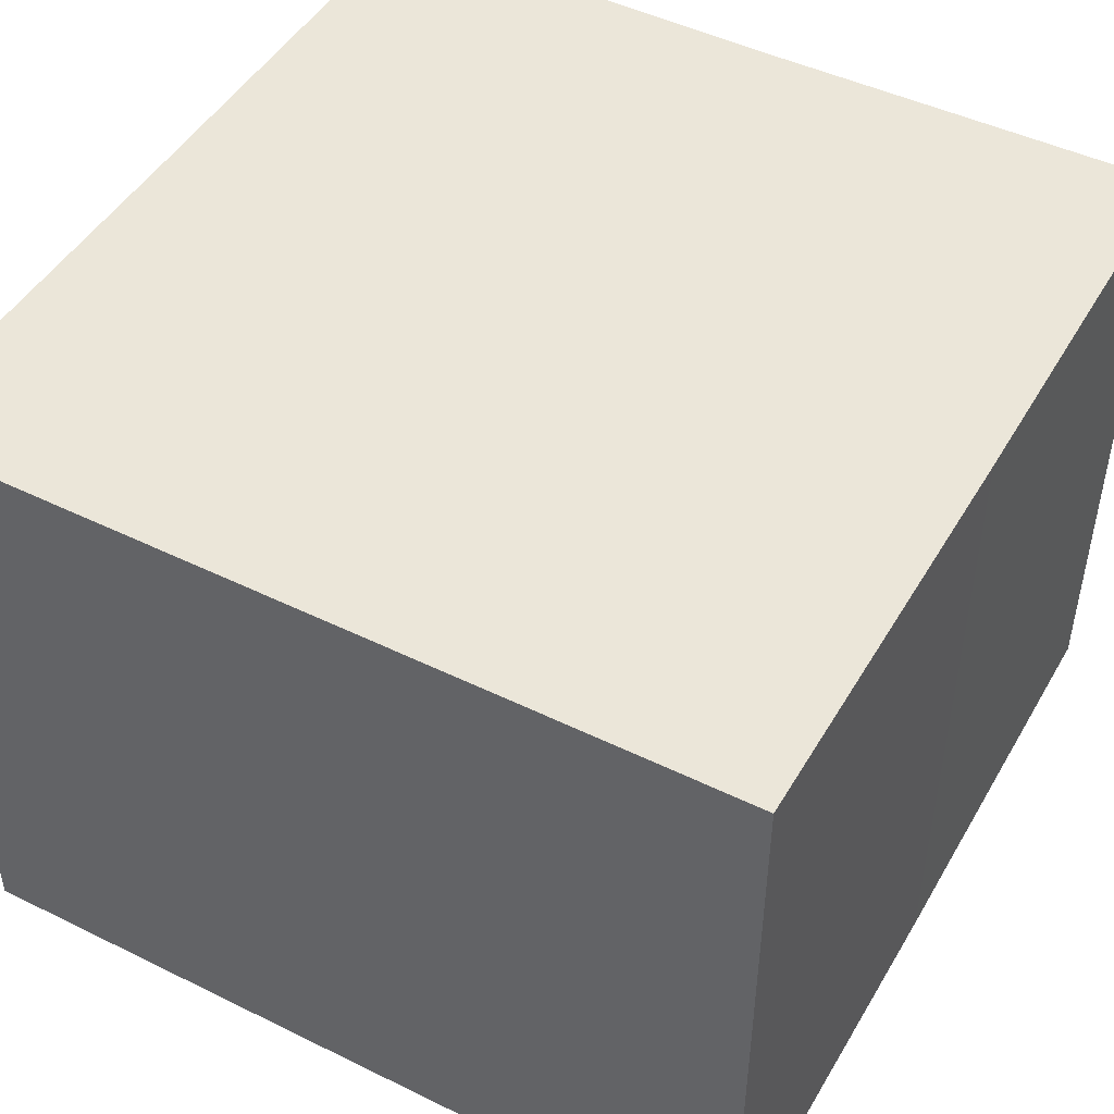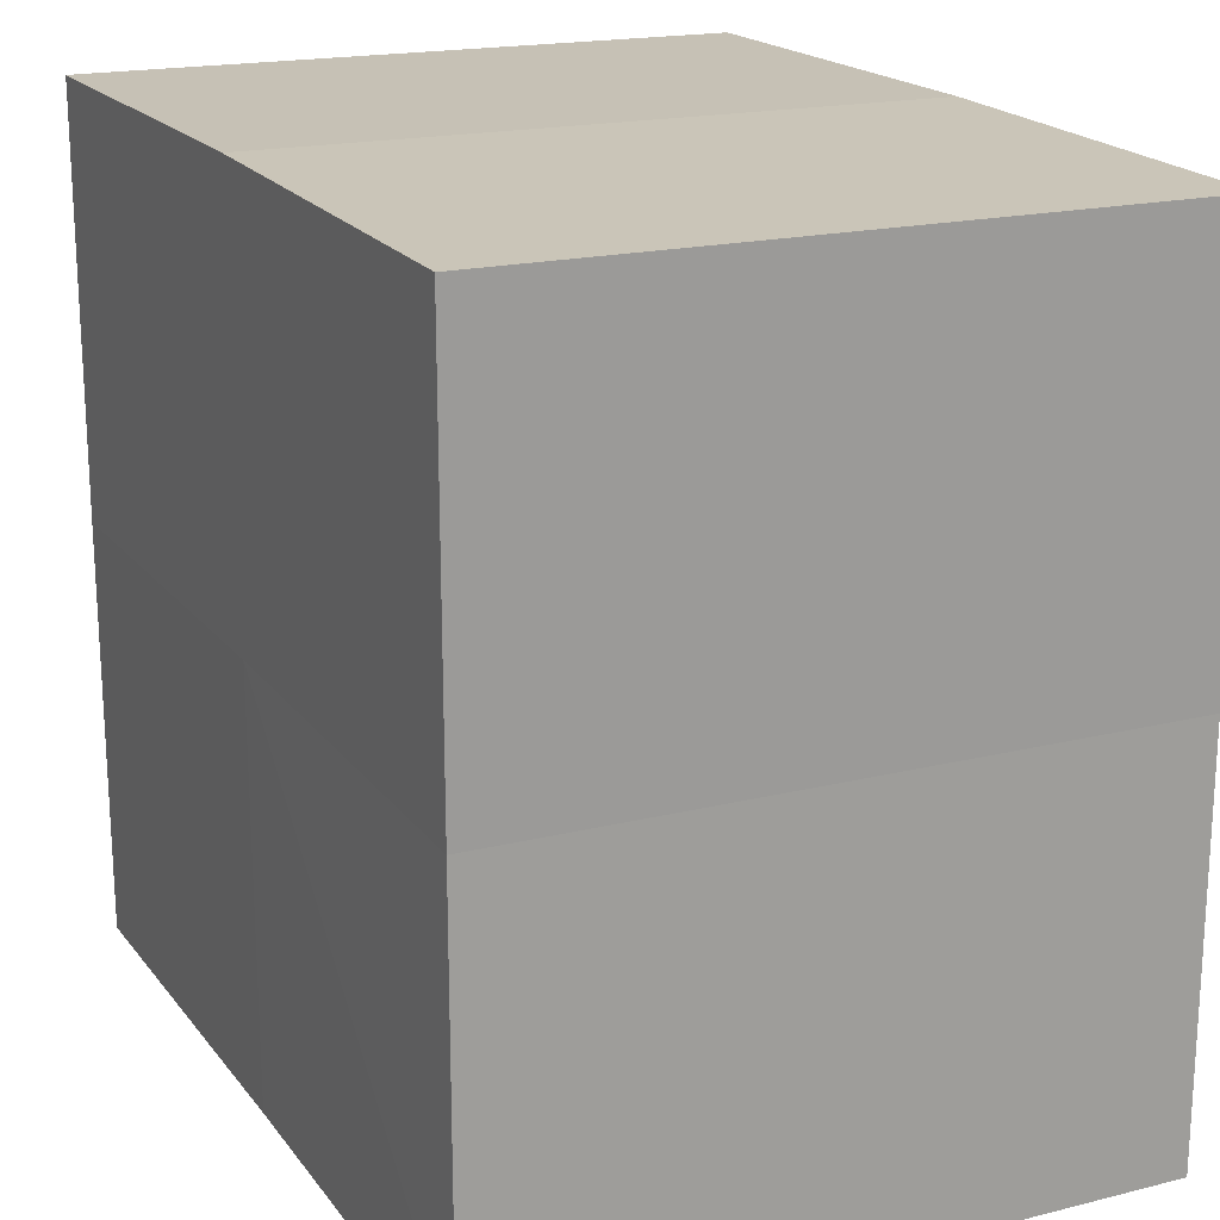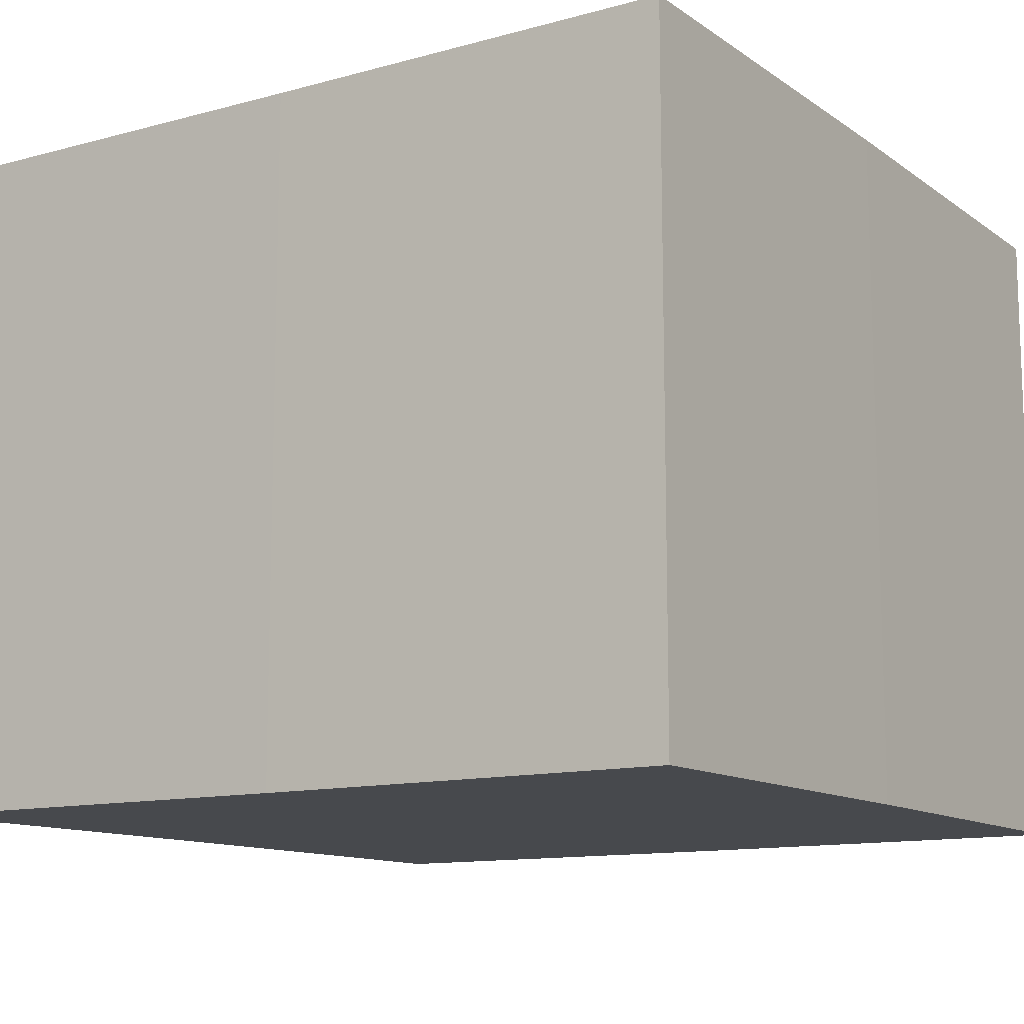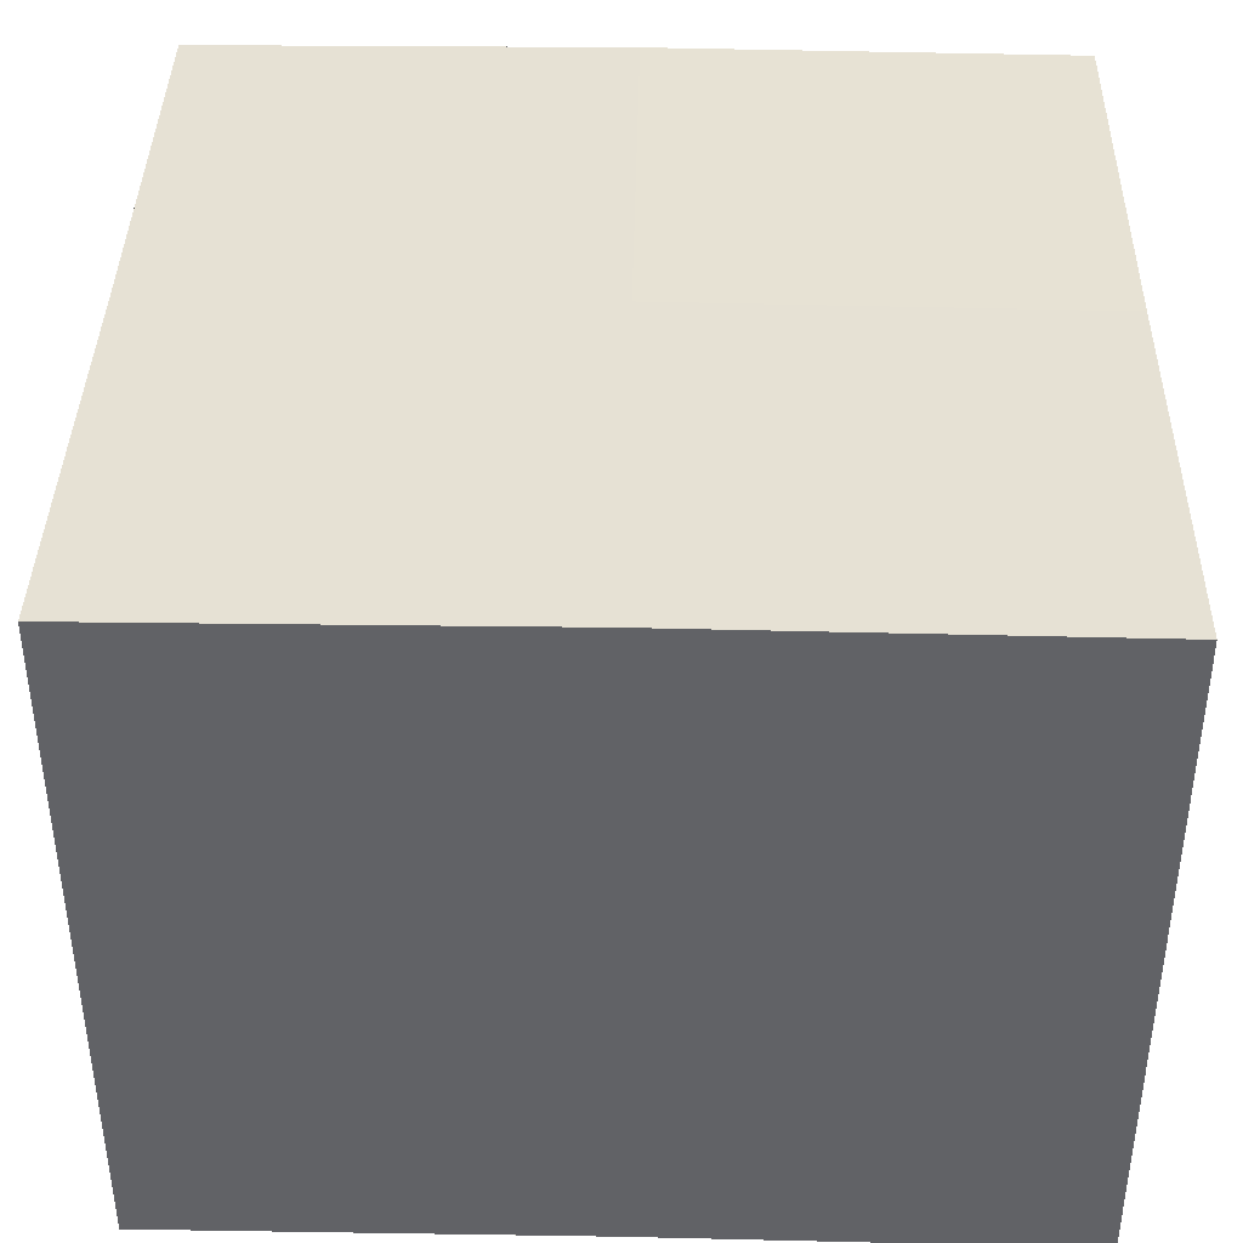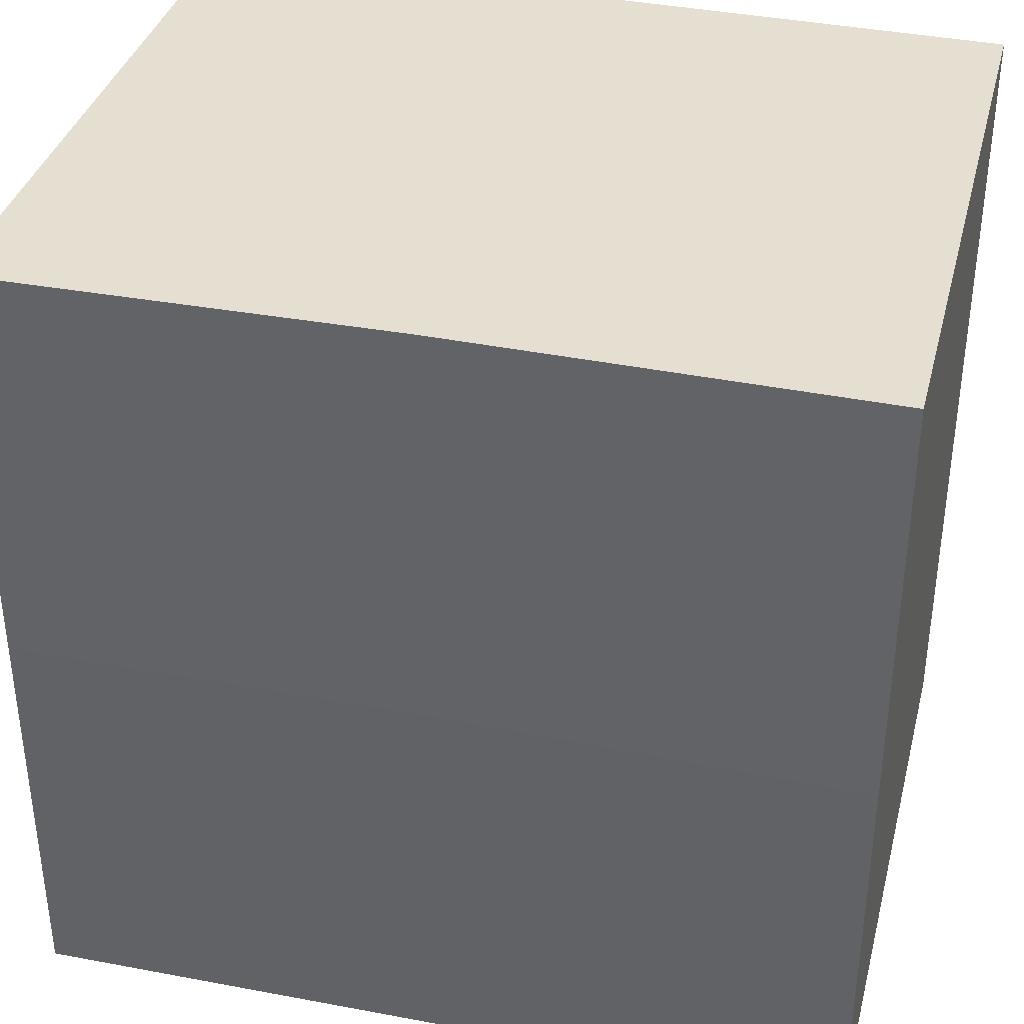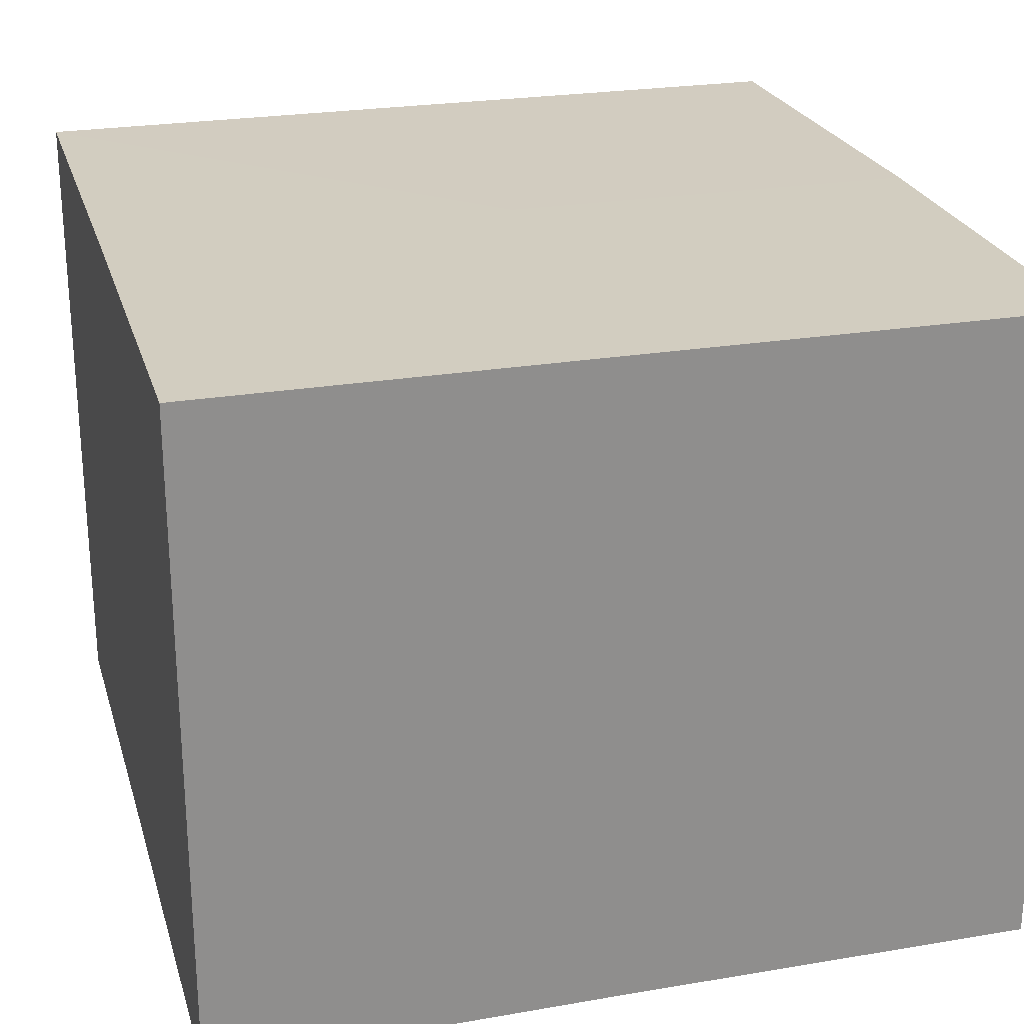
<metadata>
{"format":"obj","ext":"obj","renderer":"f3d","projection":"perspective","resolution":1024,"background":"white","views":[{"elev":47.5,"azim":-151.1,"up":"+Z"},{"elev":19.5,"azim":-116.0,"up":"+Y"},{"elev":-12.1,"azim":32.9,"up":"+Z"},{"elev":39.3,"azim":1.3,"up":"+Z"},{"elev":36.6,"azim":-165.5,"up":"+Y"},{"elev":24.6,"azim":-105.7,"up":"+Z"}]}
</metadata>
<code>
o 9735
v 2244 1916 10.5
v 2244 1916 10.5
v 2244 1916 10.49
v 2244 1916 10.5
v 2244 1916 10.49
v 2244 1916 10.5
v 2244 1916 10.49
v 2244 1916 10.5
v 2244 1916 10.49
v 2244 1916 10.5
v 2244 1916 10.5
v 2244 1916 10.5
v 2244 1916 10.5
v 2244 1916 10.5
v 2244 1916 10.5
v 2244 1916 10.5
v 2244 1916 10.5
v 2244 1916 10.49
v 2244 1916 10.49
v 2244 1916 10.49
v 2244 1916 10.49
v 2244 1916 10.49
v 2244 1916 10.5
v 2244 1916 10.49
v 2244 1916 10.5
v 2244 1916 10.5
v 2244 1916 10.5
v 2244 1916 10.5
v 2244 1916 10.49
v 2244 1916 10.5
v 2244 1916 10.5
v 2244 1916 10.5
v 2244 1916 10.49
v 2244 1916 10.5
v 2244 1916 10.5
v 2244 1916 10.49
v 2244 1916 10.5
v 2244 1916 10.49
v 2244 1916 10.5
v 2244 1916 10.49
v 2244 1916 10.49
v 2244 1916 10.49
v 2244 1916 10.49
v 2244 1916 10.49
v 2244 1916 10.49
v 2244 1916 10.49
v 2244 1916 10.49
v 2244 1916 10.49
v 2244 1916 10.49
v 2244 1916 10.49
f 1 2 3
f 4 1 5
f 5 6 7
f 7 8 9
f 10 8 11
f 10 12 8
f 10 11 13
f 10 14 12
f 10 13 15
f 10 16 14
f 10 15 17
f 10 17 16
f 18 14 19
f 20 13 21
f 22 23 18
f 24 25 20
f 26 27 22
f 27 28 29
f 30 31 24
f 31 32 33
f 34 35 36
f 35 37 38
f 36 39 40
f 40 17 41
f 42 43 44
f 42 45 43
f 42 44 46
f 42 47 45
f 42 46 48
f 42 49 47
f 42 48 50
f 42 50 49

</code>
